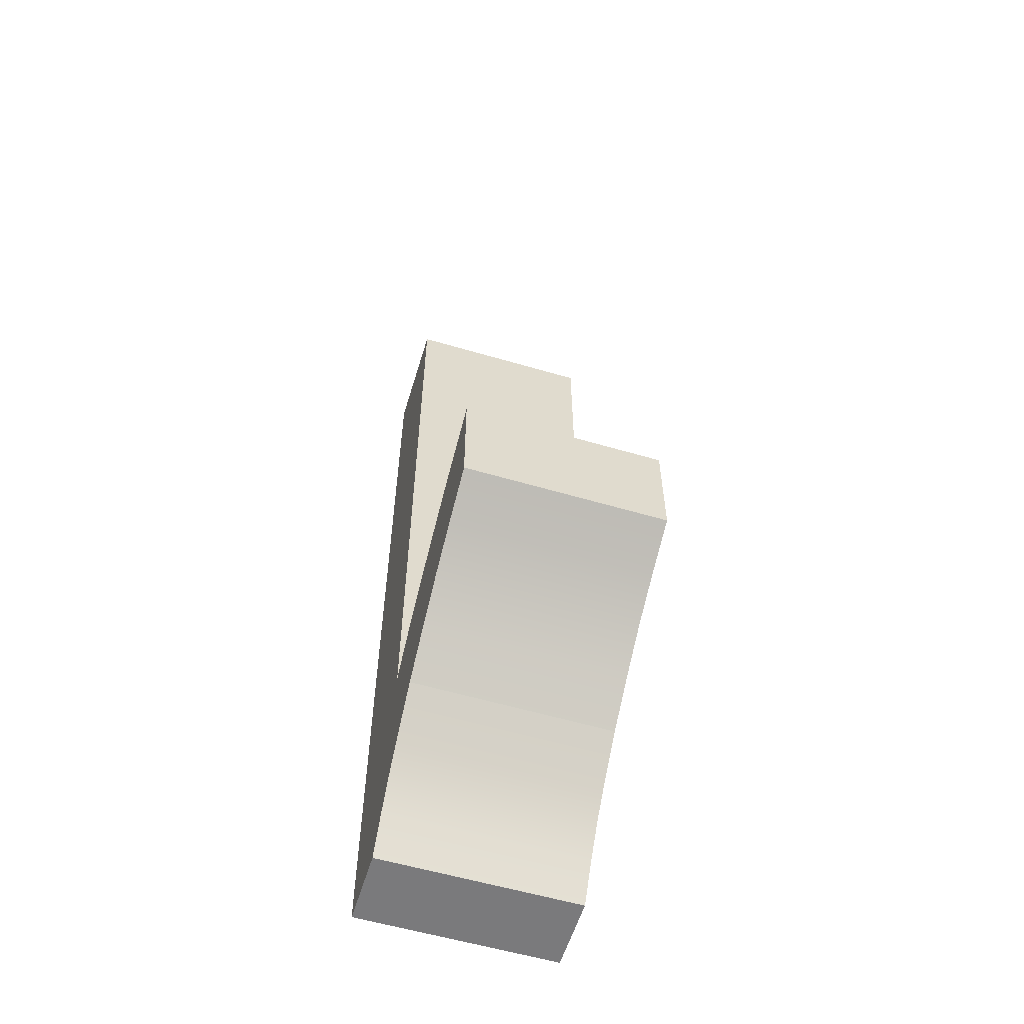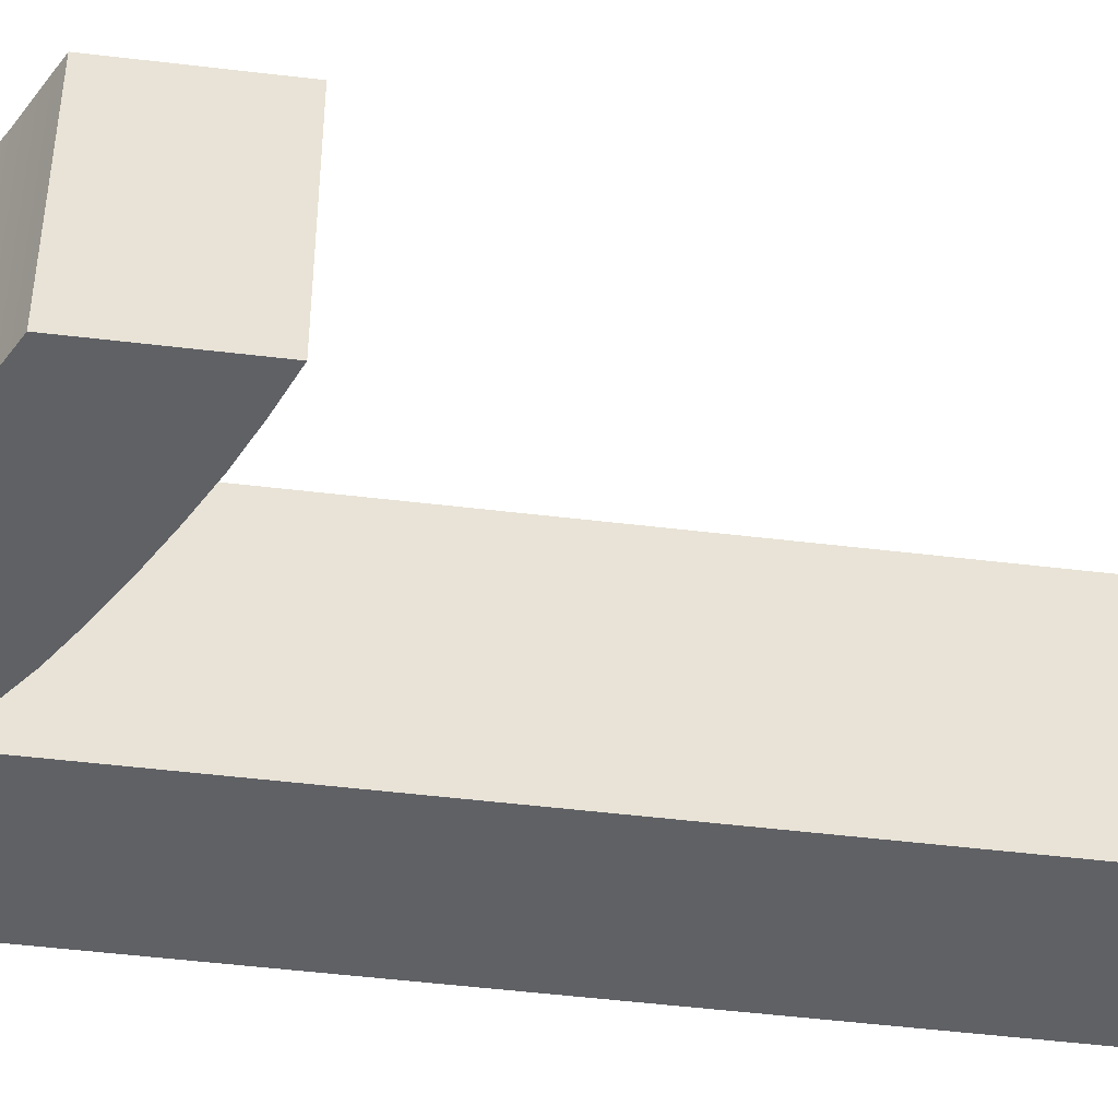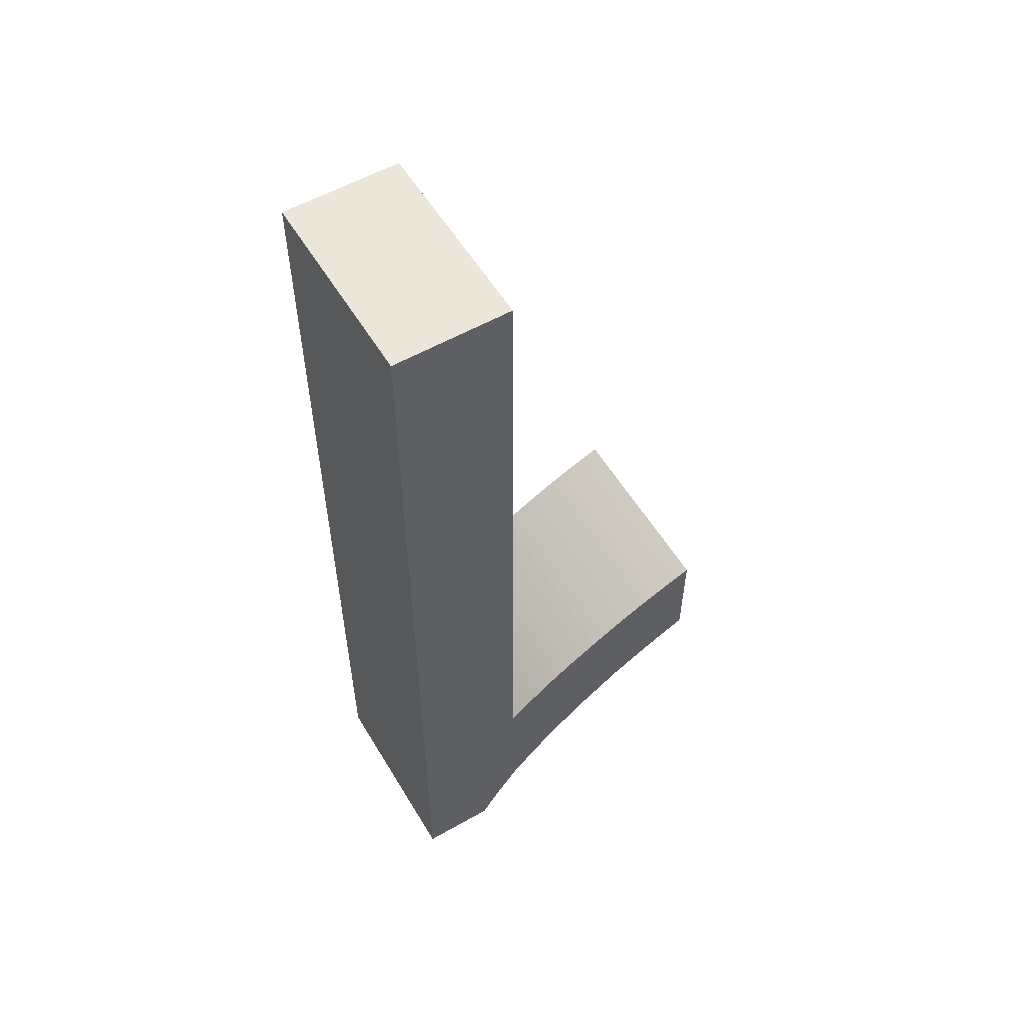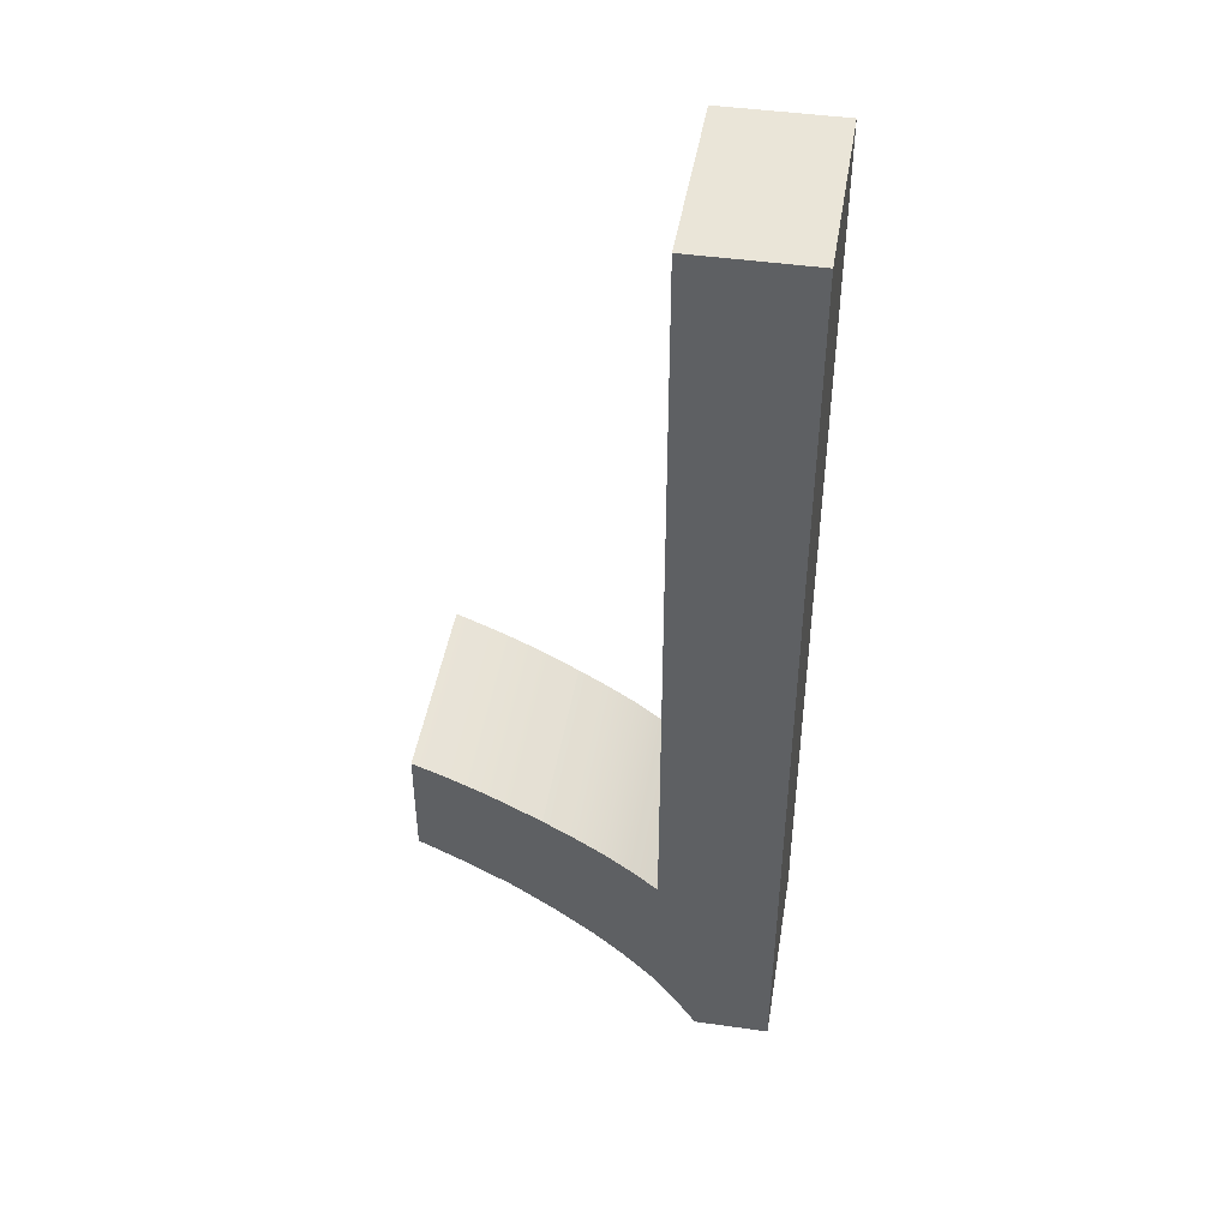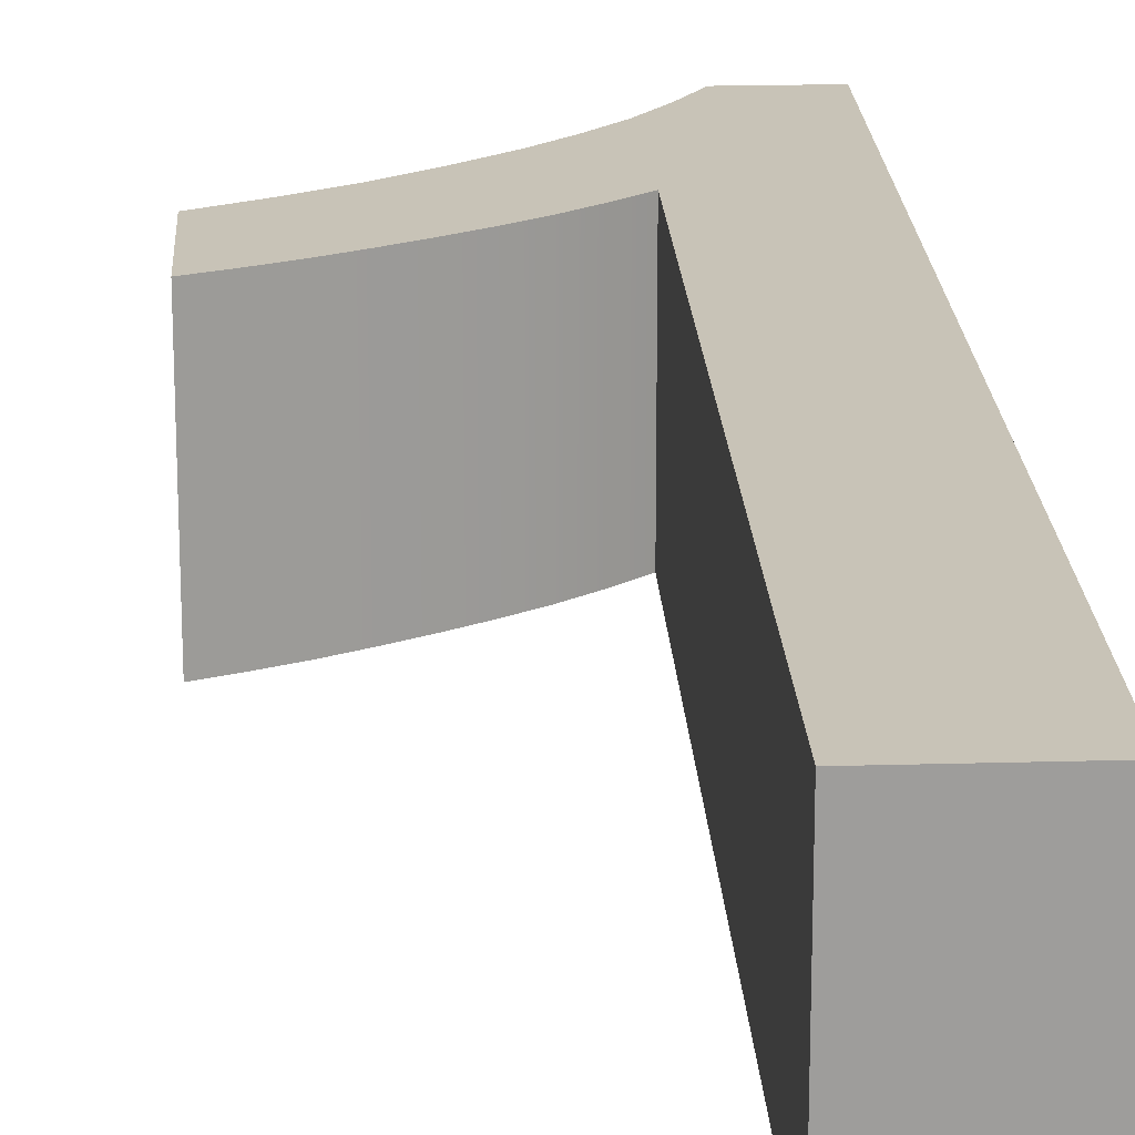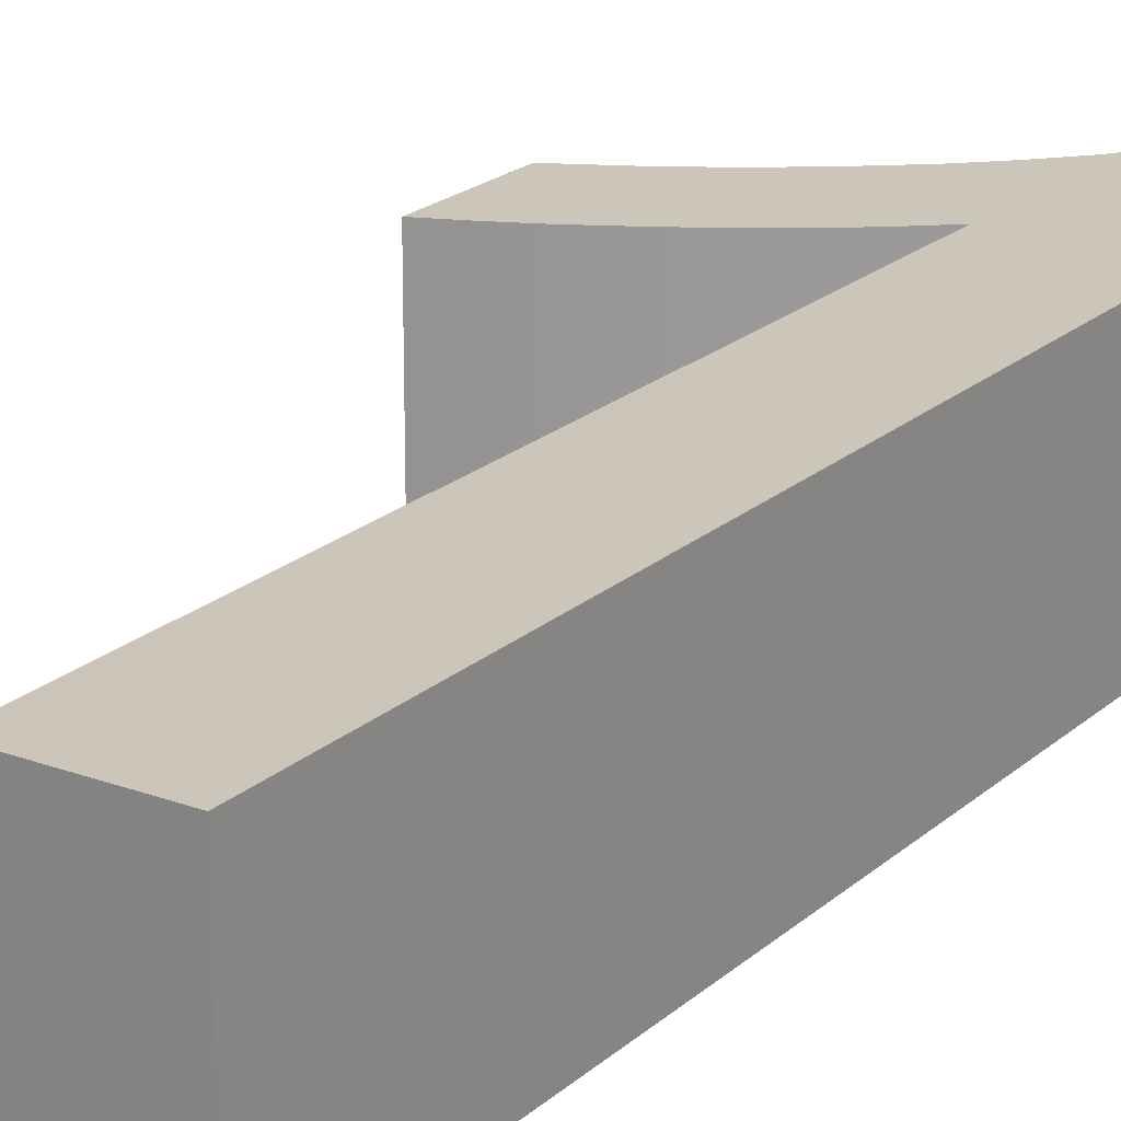
<metadata>
{"format":"obj","ext":"obj","renderer":"f3d","projection":"perspective","resolution":1024,"background":"white","views":[{"elev":-58.2,"azim":-106.9,"up":"+Z"},{"elev":-49.5,"azim":-97.6,"up":"+Y"},{"elev":56.2,"azim":149.3,"up":"+Z"},{"elev":45.0,"azim":9.3,"up":"+Z"},{"elev":19.8,"azim":-3.0,"up":"+Y"},{"elev":21.0,"azim":33.6,"up":"+Y"}]}
</metadata>
<code>
g Body1
v 1.539 0 1.1
v 1.627 0 1.1
v 1.627 0.15 1.1
v 1.539 0.15 1.1
v 1.539 0 0.5398
v 1.539 0.15 0.5398
v 1.456 0 0.6004
v 1.478 0 0.5869
v 1.499 0 0.5725
v 1.52 0 0.5566
v 1.52 0.15 0.5566
v 1.499 0.15 0.5725
v 1.478 0.15 0.5869
v 1.456 0.15 0.6004
v 1.364 0 0.6458
v 1.387 0 0.6359
v 1.411 0 0.6251
v 1.433 0 0.6131
v 1.433 0.15 0.6131
v 1.411 0.15 0.6251
v 1.387 0.15 0.6359
v 1.364 0.15 0.6458
v 1.364 0 0.5608
v 1.364 0.15 0.5608
v 1.492 0 0.4768
v 1.462 0 0.5011
v 1.431 0 0.5235
v 1.398 0 0.543
v 1.398 0.15 0.543
v 1.431 0.15 0.5235
v 1.462 0.15 0.5011
v 1.492 0.15 0.4768
v 1.571 0 0.3811
v 1.554 0 0.4076
v 1.536 0 0.4326
v 1.515 0 0.4554
v 1.515 0.15 0.4554
v 1.536 0.15 0.4326
v 1.554 0.15 0.4076
v 1.571 0.15 0.3811
v 1.627 0 0.3811
v 1.627 0.15 0.3811
f 1 2 4
f 4 2 3
f 5 1 6
f 6 1 4
f 7 8 14
f 14 8 13
f 13 8 9
f 13 9 12
f 12 9 10
f 12 10 11
f 11 10 5
f 11 5 6
f 15 16 22
f 22 16 21
f 21 16 17
f 21 17 20
f 20 17 18
f 20 18 19
f 19 18 7
f 19 7 14
f 23 15 24
f 24 15 22
f 25 26 32
f 32 26 31
f 31 26 27
f 31 27 30
f 30 27 28
f 30 28 29
f 29 28 23
f 29 23 24
f 33 34 40
f 40 34 39
f 39 34 35
f 39 35 38
f 38 35 36
f 38 36 37
f 37 36 25
f 37 25 32
f 41 33 42
f 42 33 40
f 2 41 3
f 3 41 42
f 4 3 6
f 6 3 42
f 6 42 39
f 39 42 40
f 39 38 6
f 6 38 37
f 6 37 32
f 6 32 11
f 11 32 31
f 11 31 12
f 12 31 13
f 13 31 30
f 13 30 14
f 14 30 19
f 19 30 29
f 19 29 20
f 20 29 24
f 20 24 21
f 21 24 22
f 2 5 41
f 41 5 34
f 41 34 33
f 2 1 5
f 10 25 5
f 5 25 36
f 5 36 35
f 25 10 26
f 26 10 9
f 26 9 8
f 26 8 27
f 27 8 7
f 27 7 18
f 27 18 28
f 28 18 17
f 28 17 23
f 23 17 16
f 23 16 15
f 35 34 5

</code>
